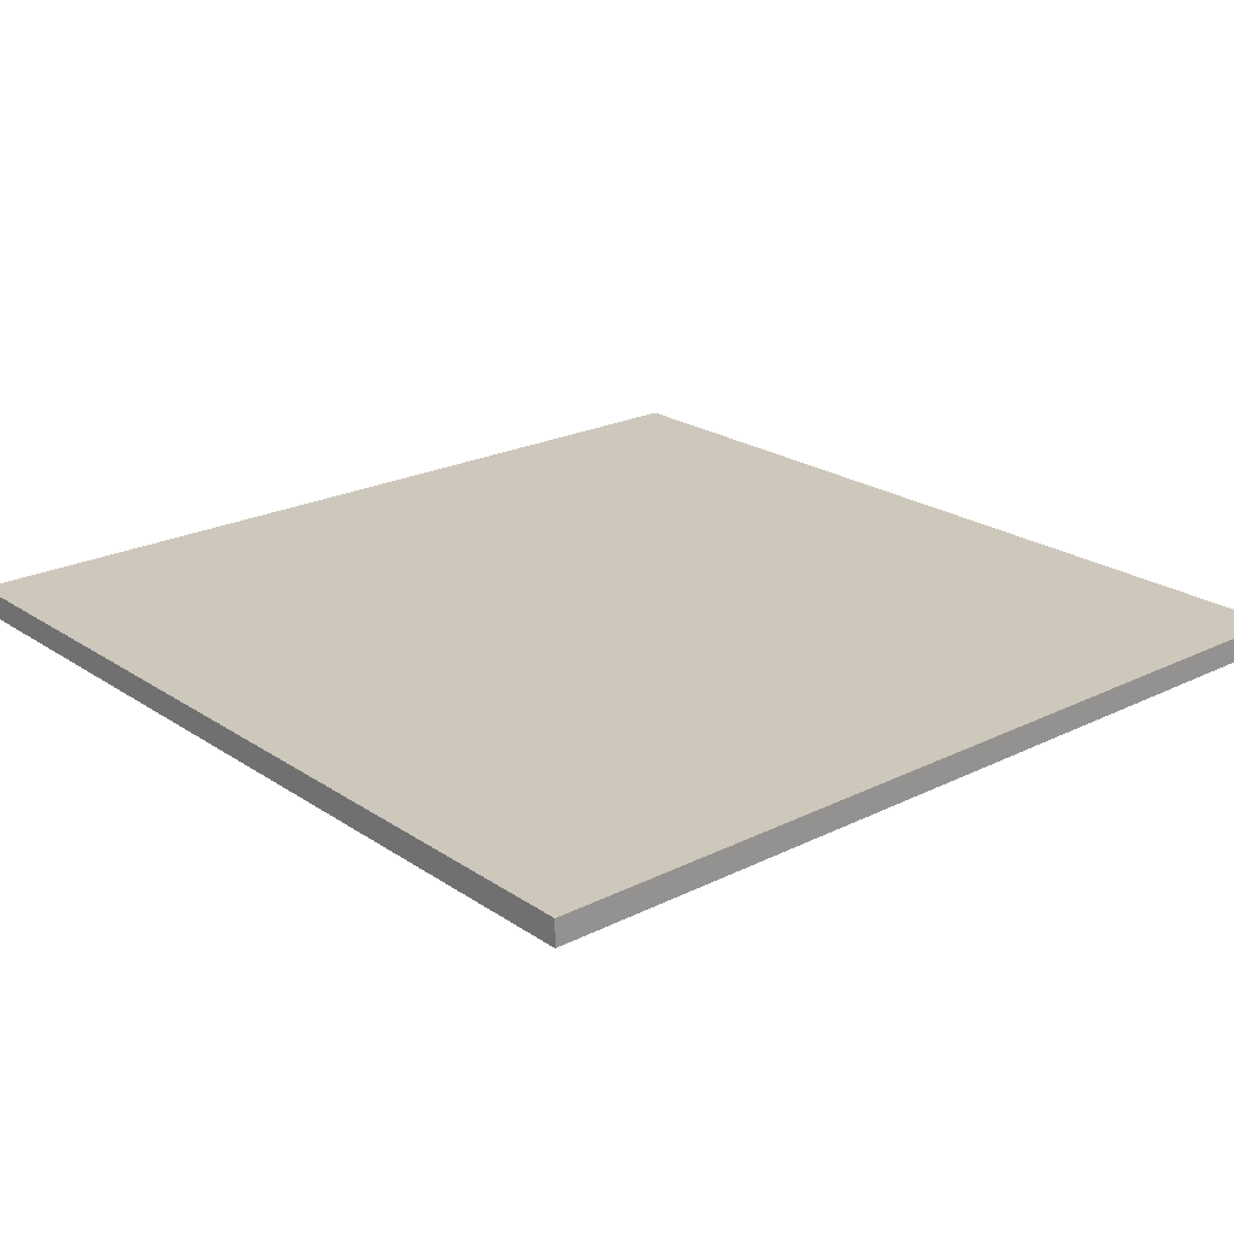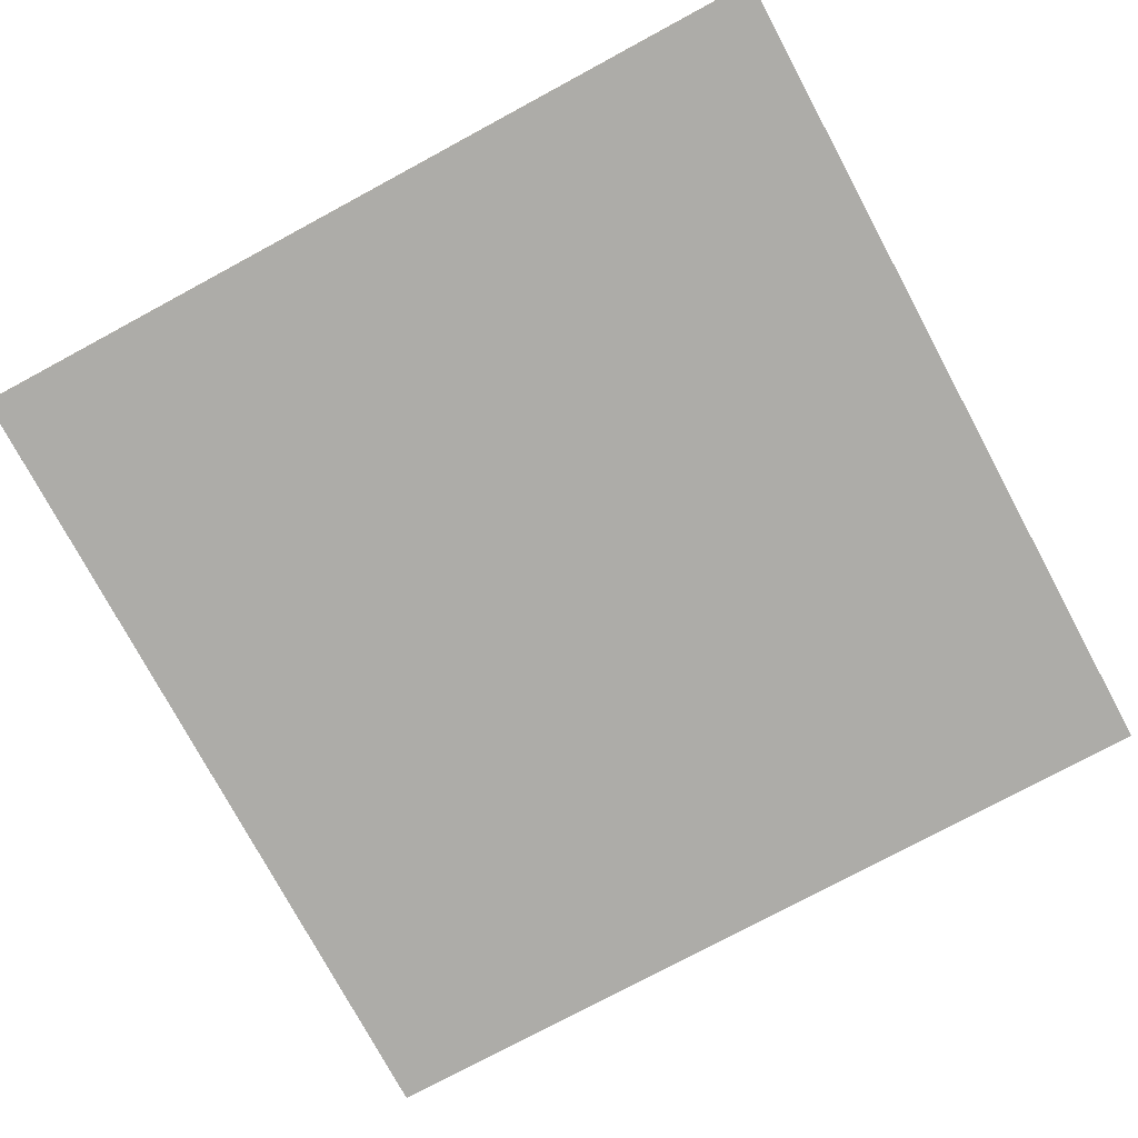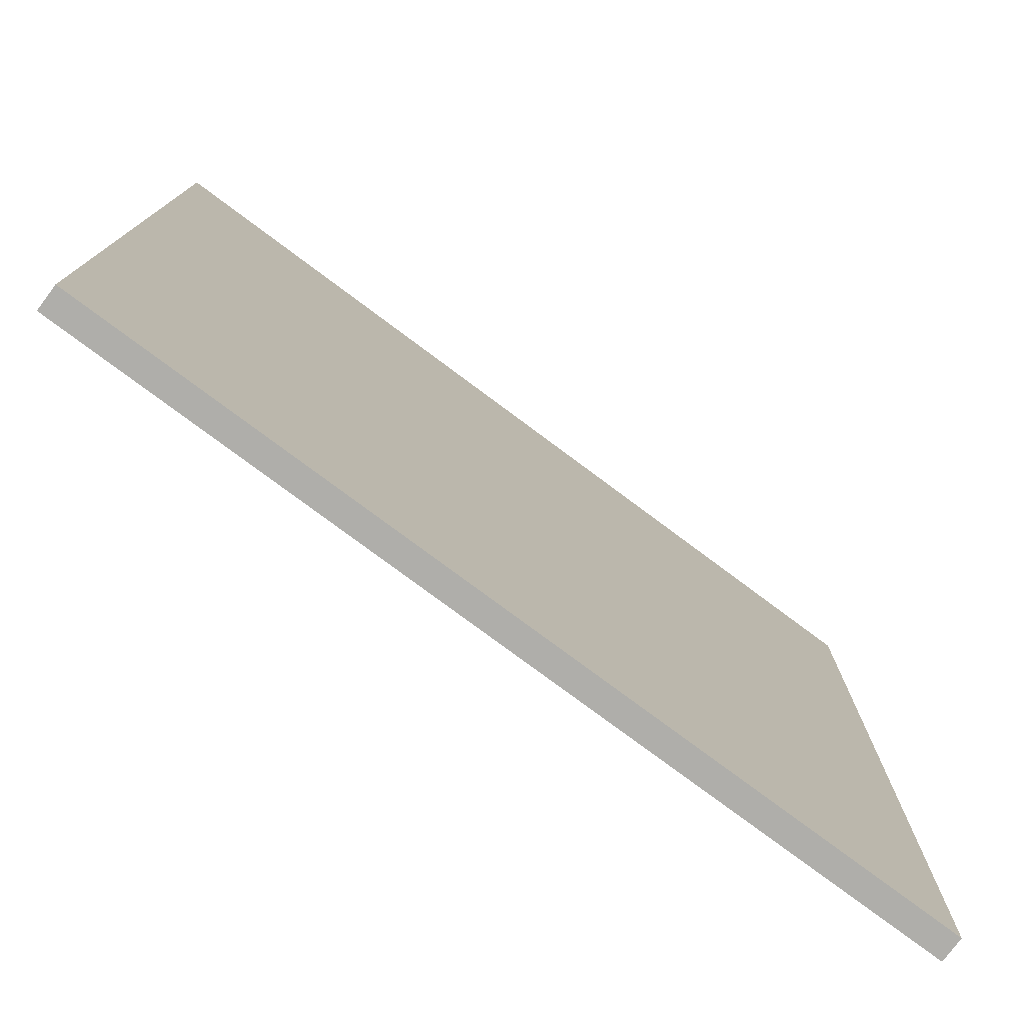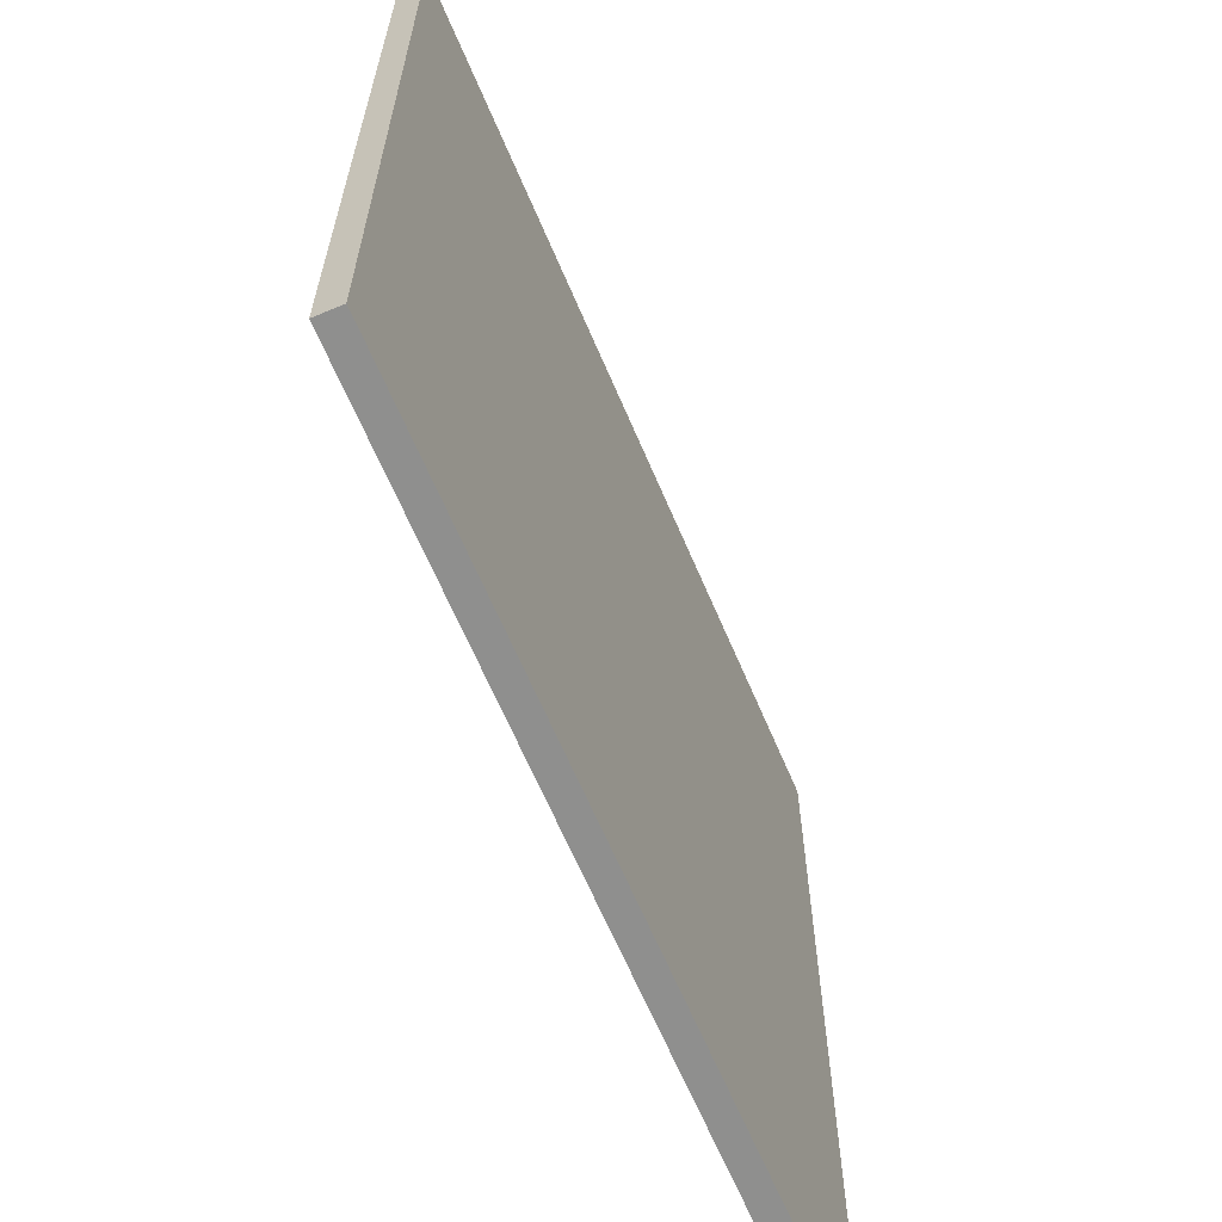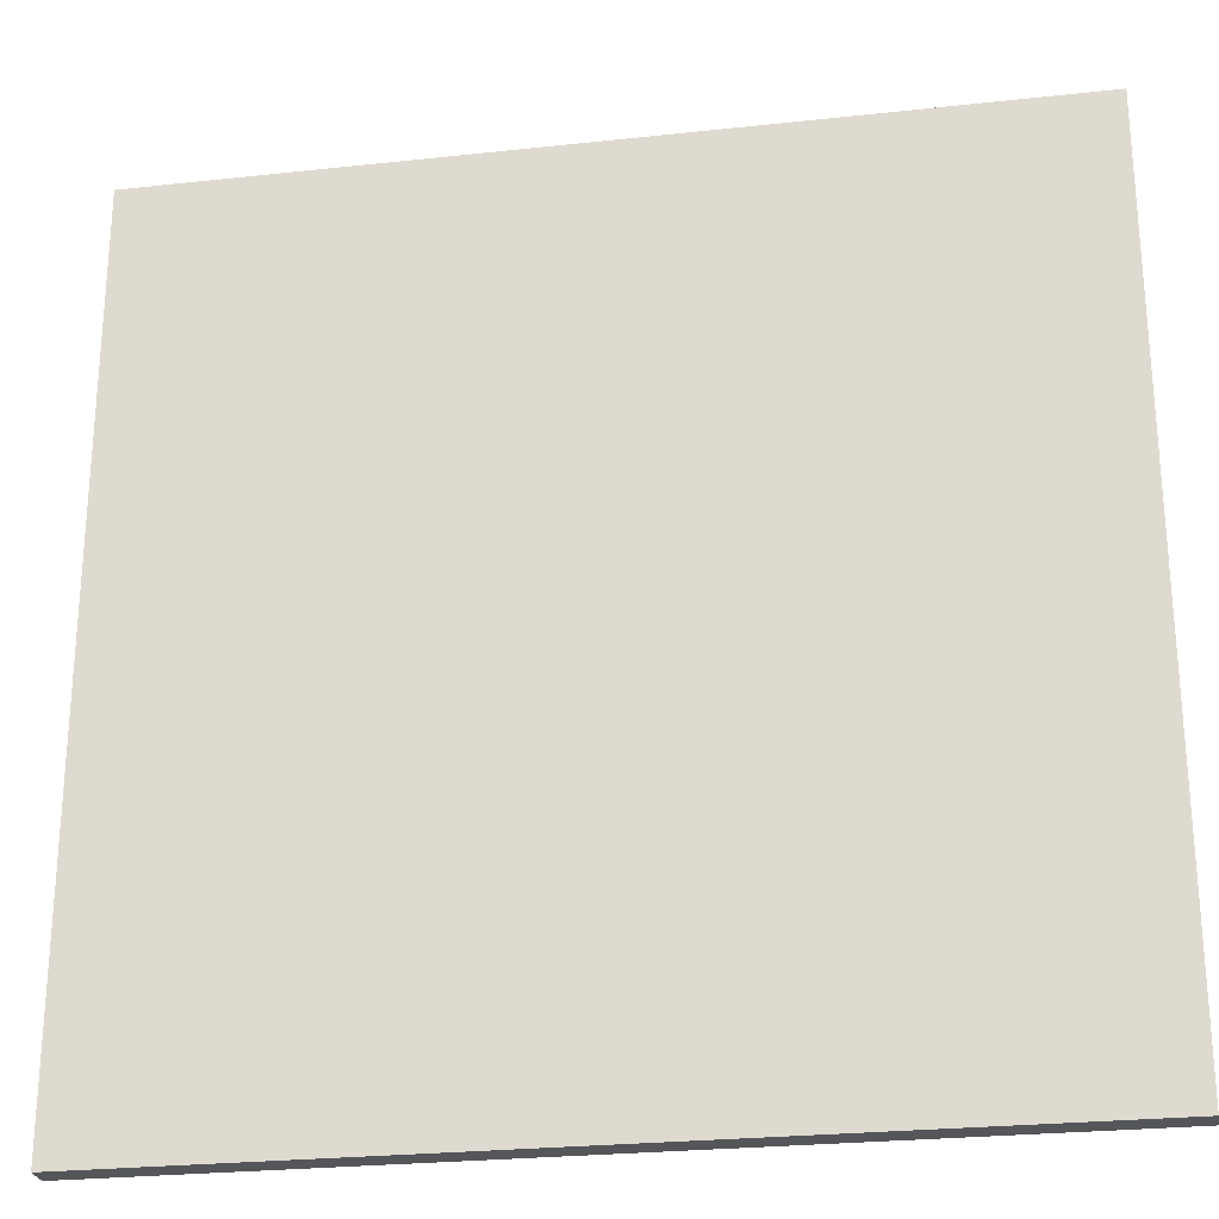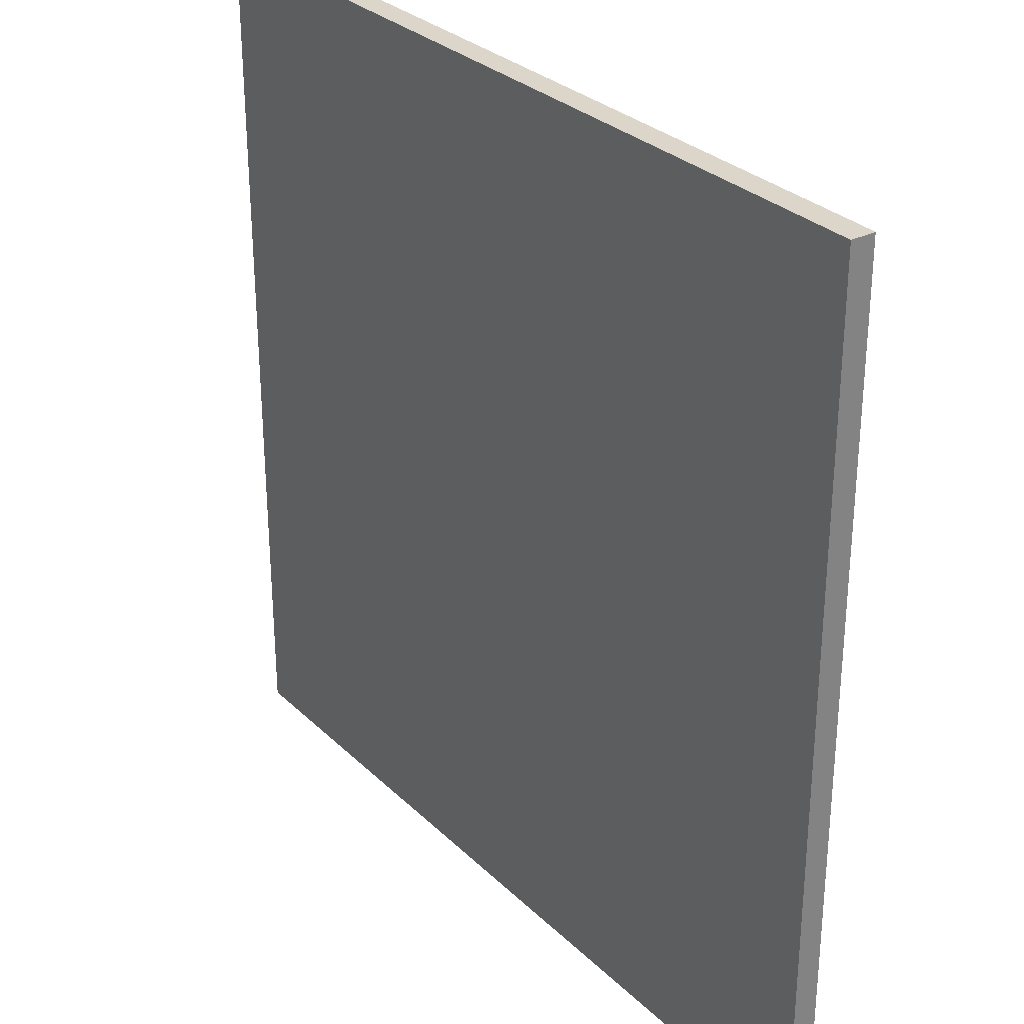
<metadata>
{"format":"obj","ext":"obj","renderer":"f3d","projection":"perspective","resolution":1024,"background":"white","views":[{"elev":22.0,"azim":-40.8,"up":"+Z"},{"elev":-76.7,"azim":118.3,"up":"+Z"},{"elev":-77.6,"azim":143.3,"up":"+Y"},{"elev":-65.1,"azim":-67.0,"up":"+Y"},{"elev":-25.7,"azim":-170.1,"up":"+Y"},{"elev":29.9,"azim":53.7,"up":"+Y"}]}
</metadata>
<code>
o /ambf/env/Table_Table
v -1.154 -1.154 -0.03288
v -1.154 -1.154 0.03288
v -1.154 1.154 0.03288
v -1.154 1.154 -0.03288
v 1.154 1.154 0.03288
v 1.154 1.154 -0.03288
v 1.154 -1.154 0.03288
v 1.154 -1.154 -0.03288
f 1 2 3
f 1 3 4
f 4 3 5
f 4 5 6
f 6 5 7
f 6 7 8
f 8 7 2
f 8 2 1
f 4 6 8
f 4 8 1
f 5 3 2
f 5 2 7

</code>
